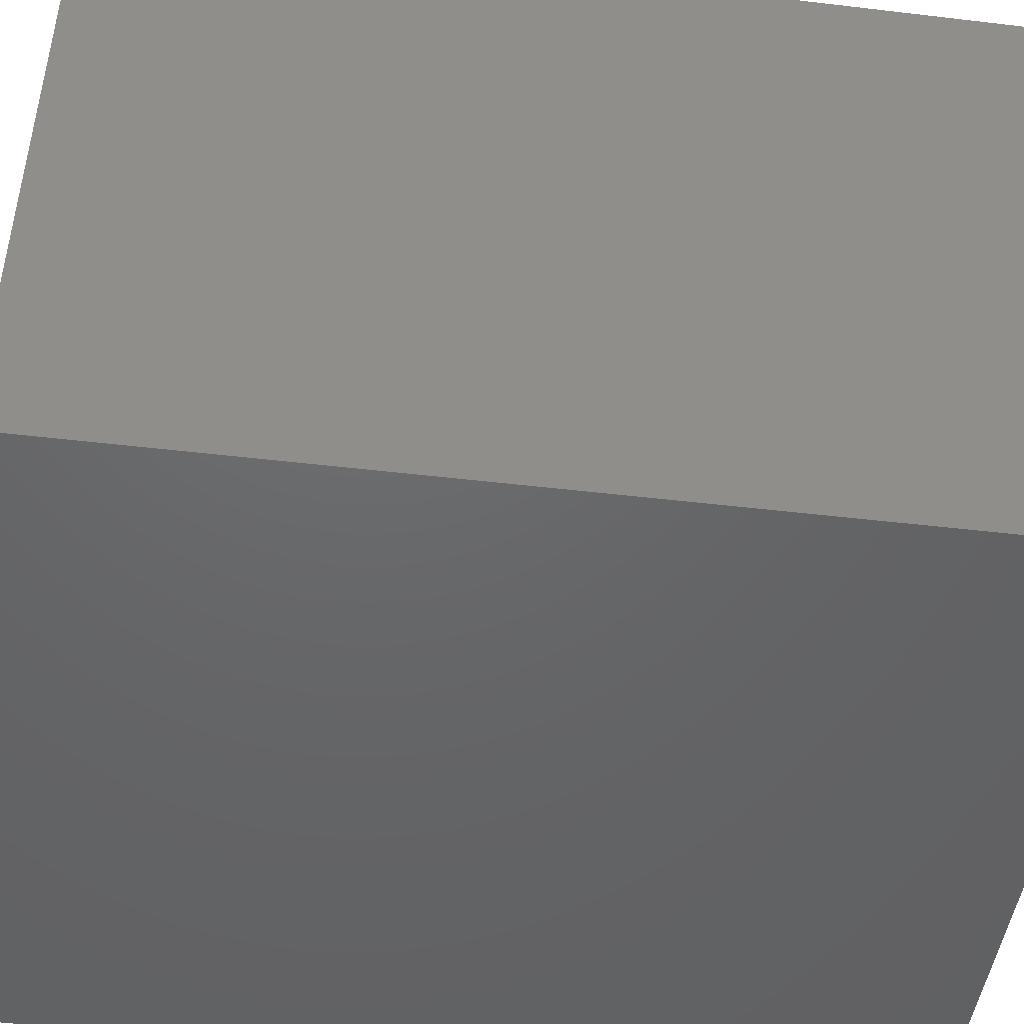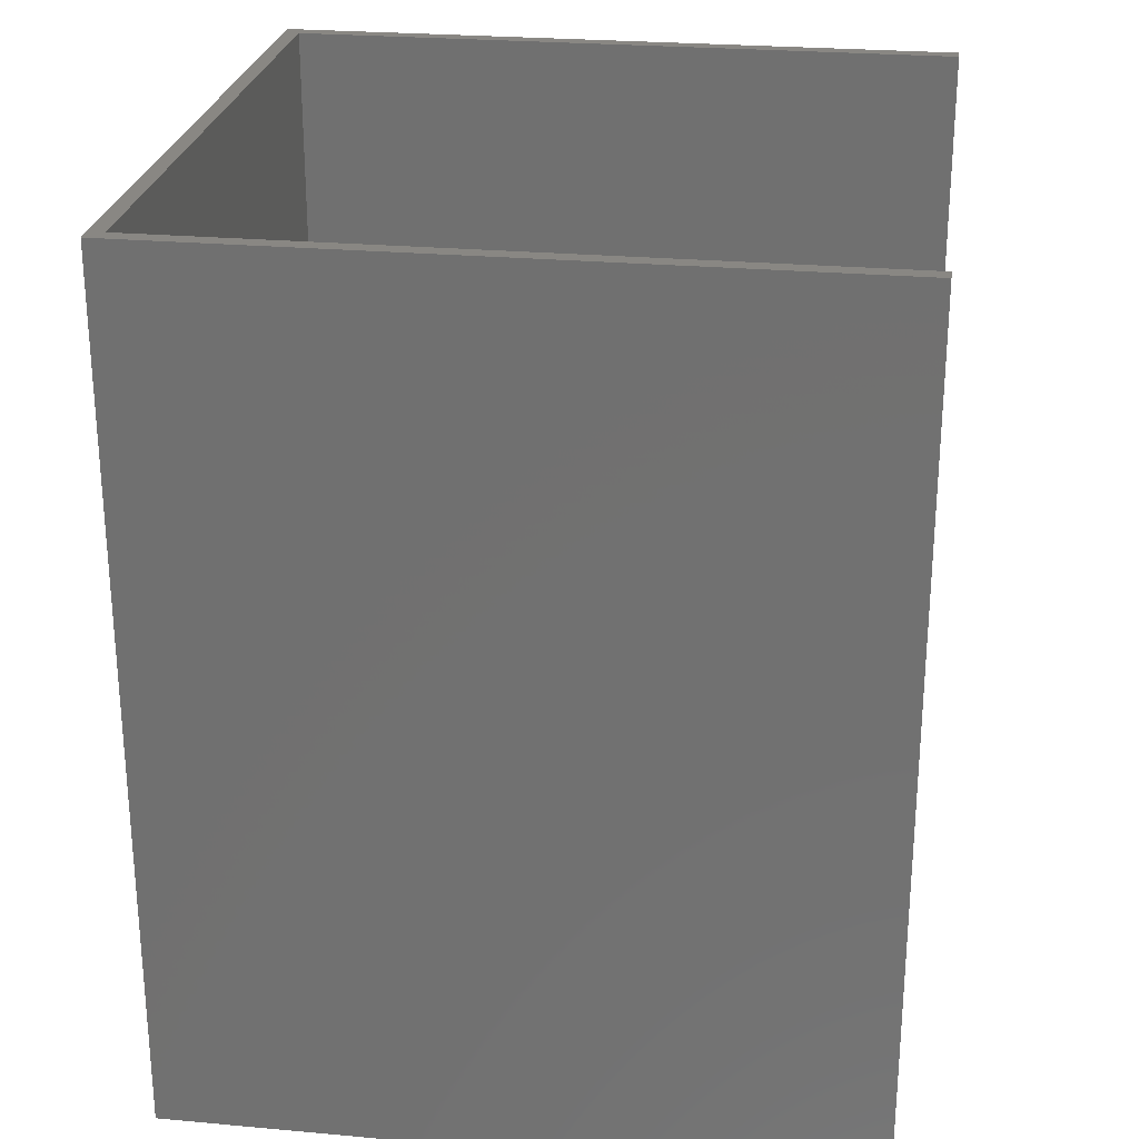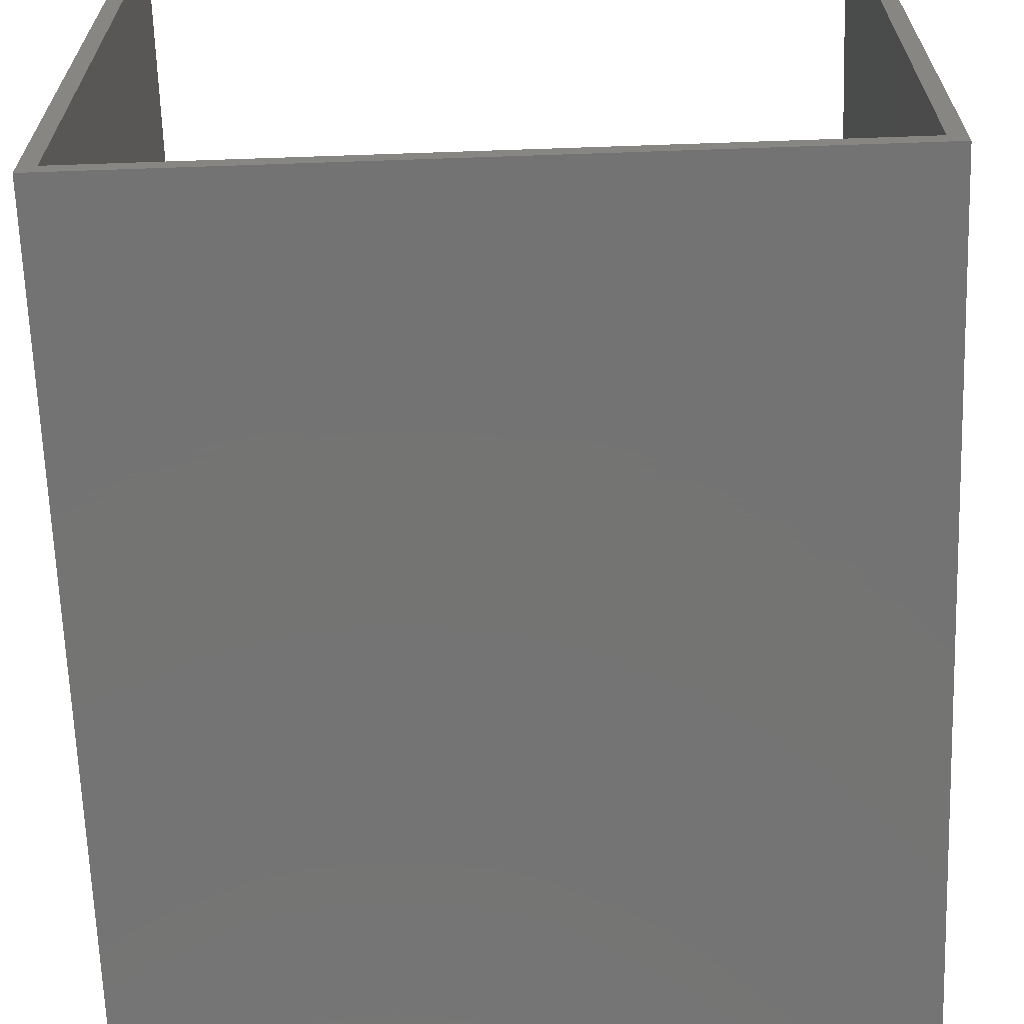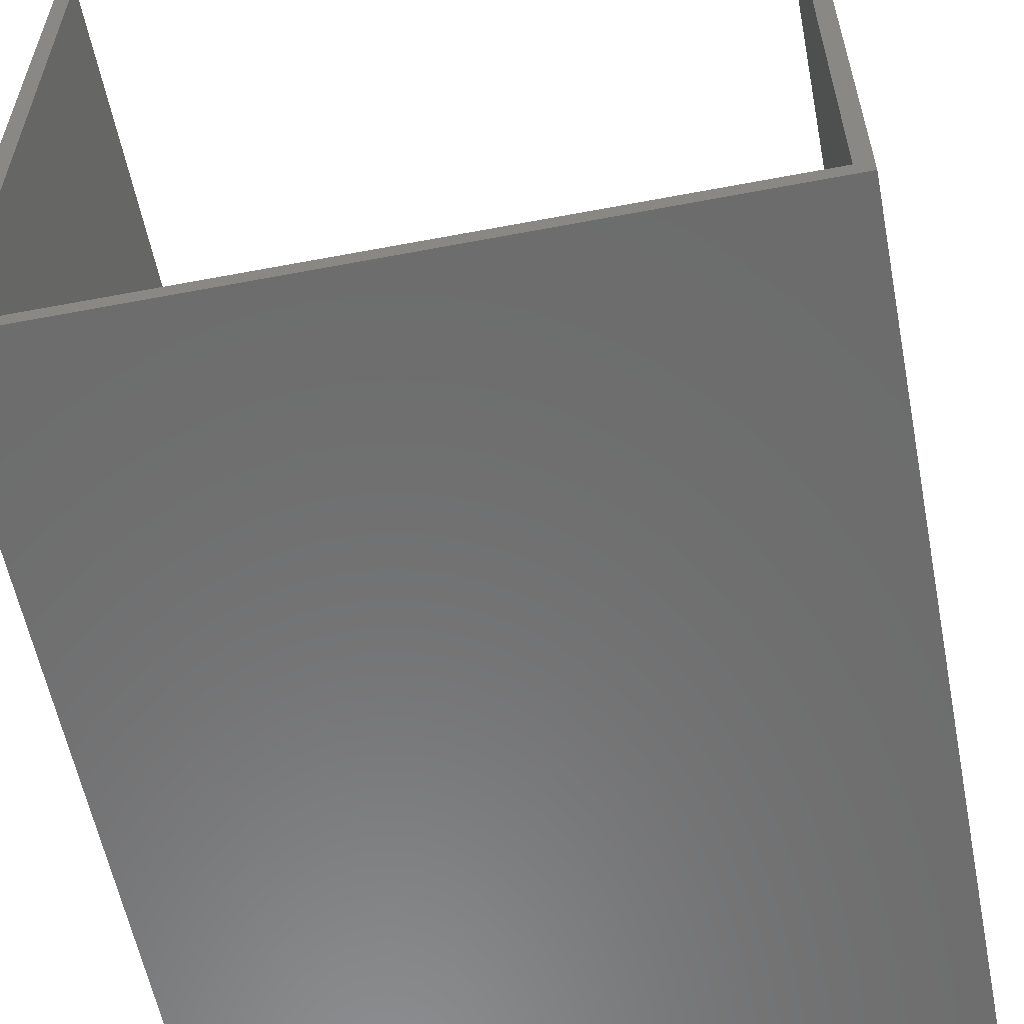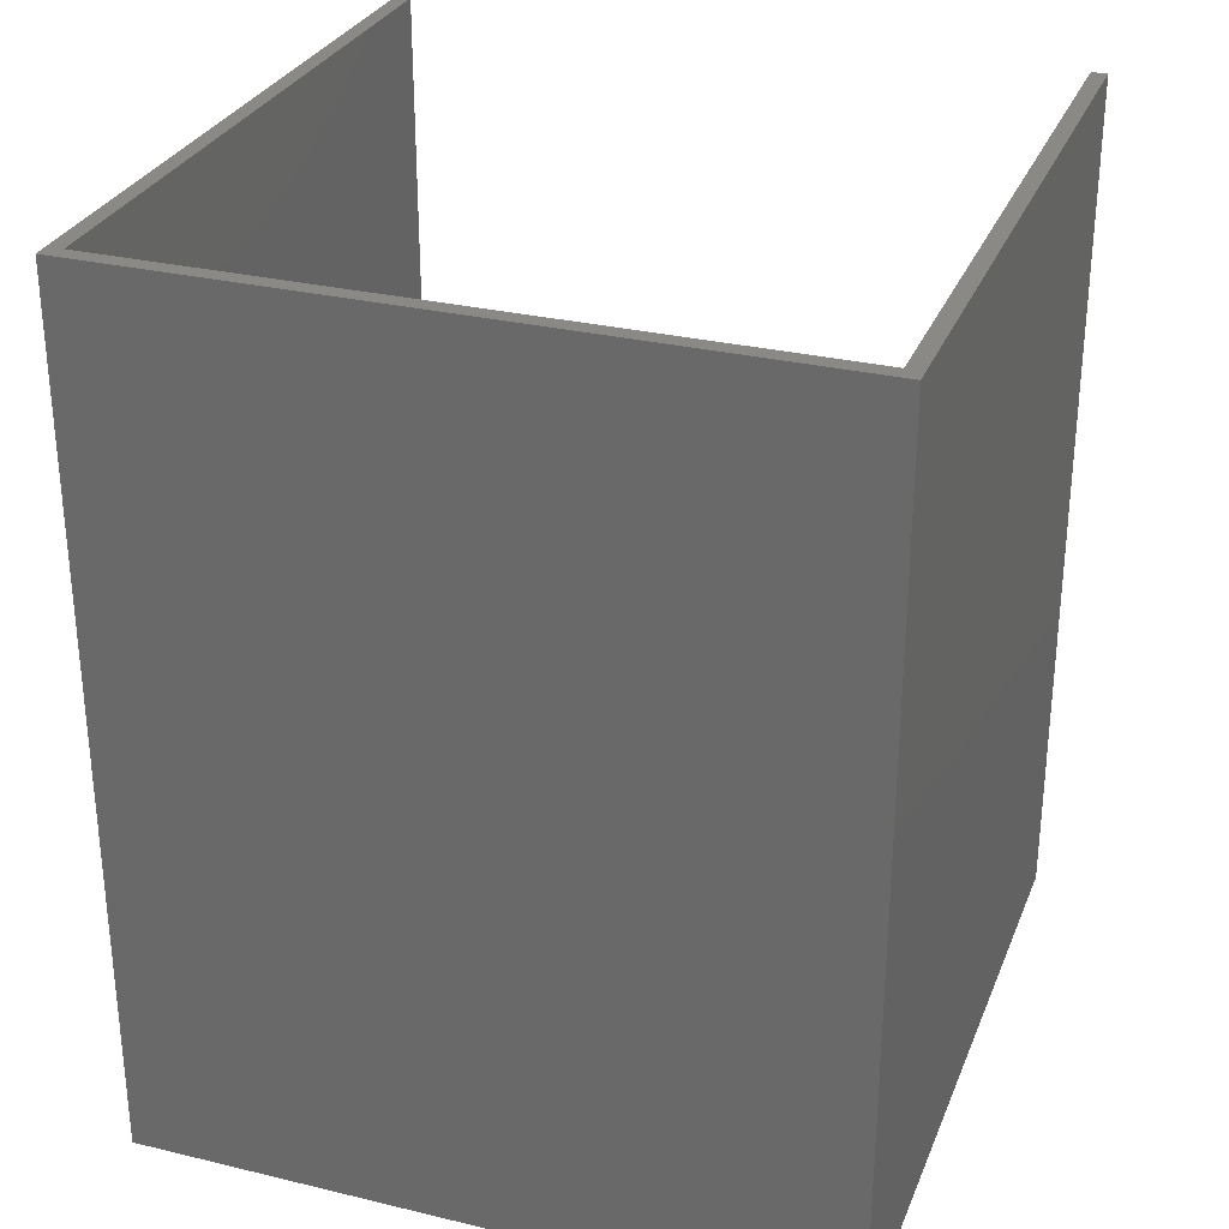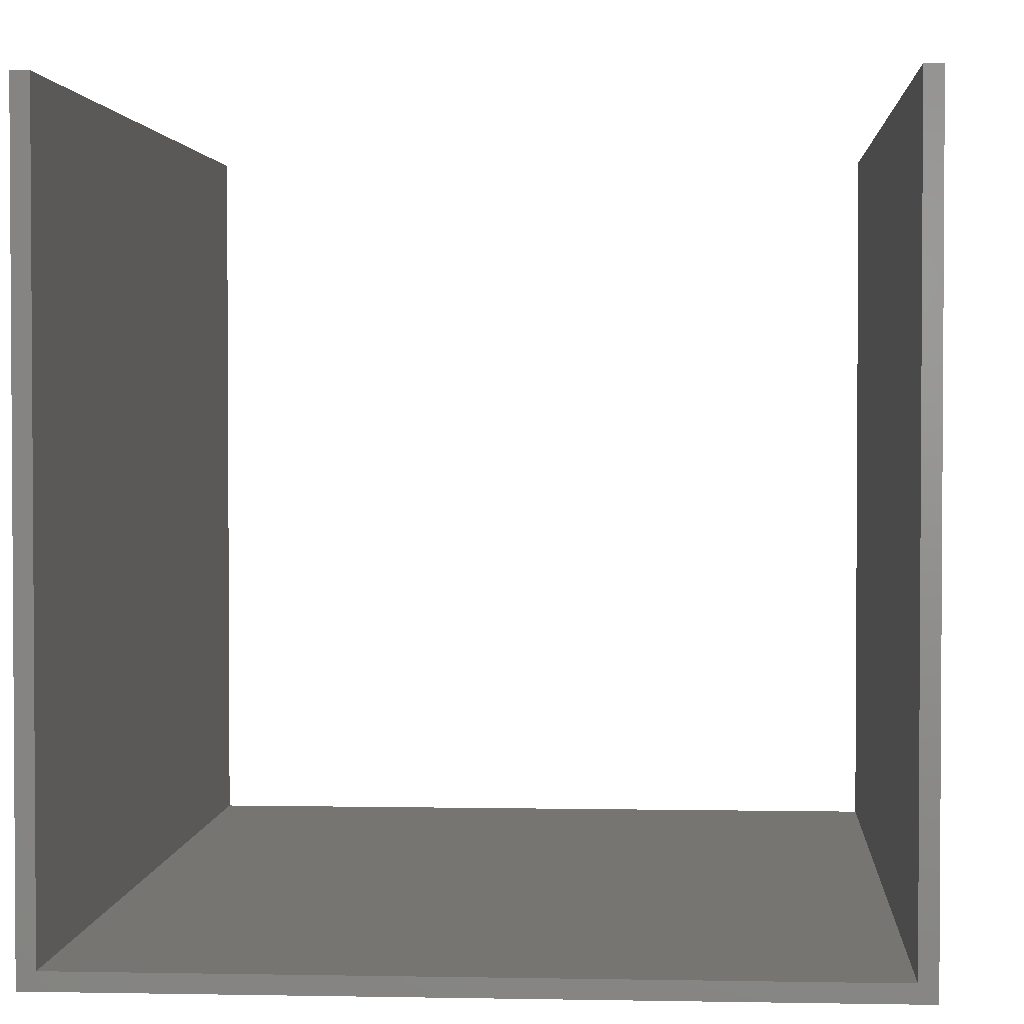
<metadata>
{"format":"stl","ext":"stl","renderer":"f3d","projection":"perspective","resolution":1024,"background":"white","views":[{"elev":-47.1,"azim":-97.7,"up":"+Z"},{"elev":25.6,"azim":-81.8,"up":"+Y"},{"elev":-65.9,"azim":2.0,"up":"+Z"},{"elev":-58.4,"azim":11.1,"up":"+Z"},{"elev":29.5,"azim":-160.6,"up":"+Y"},{"elev":2.3,"azim":-176.1,"up":"+Z"}]}
</metadata>
<code>
# stl→obj: 32 verts, 44 faces
v -0.04286 -0.01587 0.01429
v -0.04286 -1.016 0.8213
v -0.04286 -0.01587 0.8213
v -0.04286 -1.016 0.01429
v -0.02451 -1.016 0.8213
v -0.02451 -0.01587 0.8213
v 0.7642 -0.01587 0.01429
v 0.7642 -1.016 0.01429
v -0.04286 0 0.8213
v -0.04286 0 0.01429
v -0.02451 -1.016 0.03263
v 0.7459 -1.016 0.03263
v 0.7642 -1.016 0.8213
v 0.7459 -1.016 0.8213
v -0.02451 -0.01587 0.03263
v -0.02451 0 0.8213
v 0.7642 -0.01587 0.8213
v 0.7642 0 0.01429
v -0.04286 6.592e-17 0.8213
v -0.02451 6.592e-17 0.03263
v -0.04286 6.592e-17 0.01429
v 0.7642 6.592e-17 0.01429
v 0.7459 6.592e-17 0.03263
v -0.02451 6.592e-17 0.8213
v 0.7642 6.592e-17 0.8213
v 0.7459 6.592e-17 0.8213
v 0.7459 -0.01587 0.8213
v 0.7459 -0.01587 0.03263
v -0.02451 0 0.03263
v 0.7642 0 0.8213
v 0.7459 0 0.8213
v 0.7459 0 0.03263
f 1 2 3
f 1 4 2
f 3 5 6
f 3 2 5
f 7 4 1
f 7 8 4
f 1 3 9
f 1 9 10
f 2 4 11
f 8 11 4
f 12 11 8
f 5 2 11
f 13 14 12
f 13 12 8
f 6 11 15
f 6 5 11
f 3 6 16
f 3 16 9
f 17 8 7
f 17 13 8
f 7 1 10
f 7 10 18
f 19 20 21
f 22 21 20
f 23 22 20
f 24 20 19
f 25 23 26
f 25 22 23
f 27 13 17
f 27 14 13
f 28 14 27
f 28 12 14
f 15 12 28
f 15 11 12
f 6 15 29
f 6 29 16
f 17 7 18
f 17 18 30
f 27 17 30
f 27 30 31
f 28 27 31
f 28 31 32
f 15 28 32
f 15 32 29

</code>
